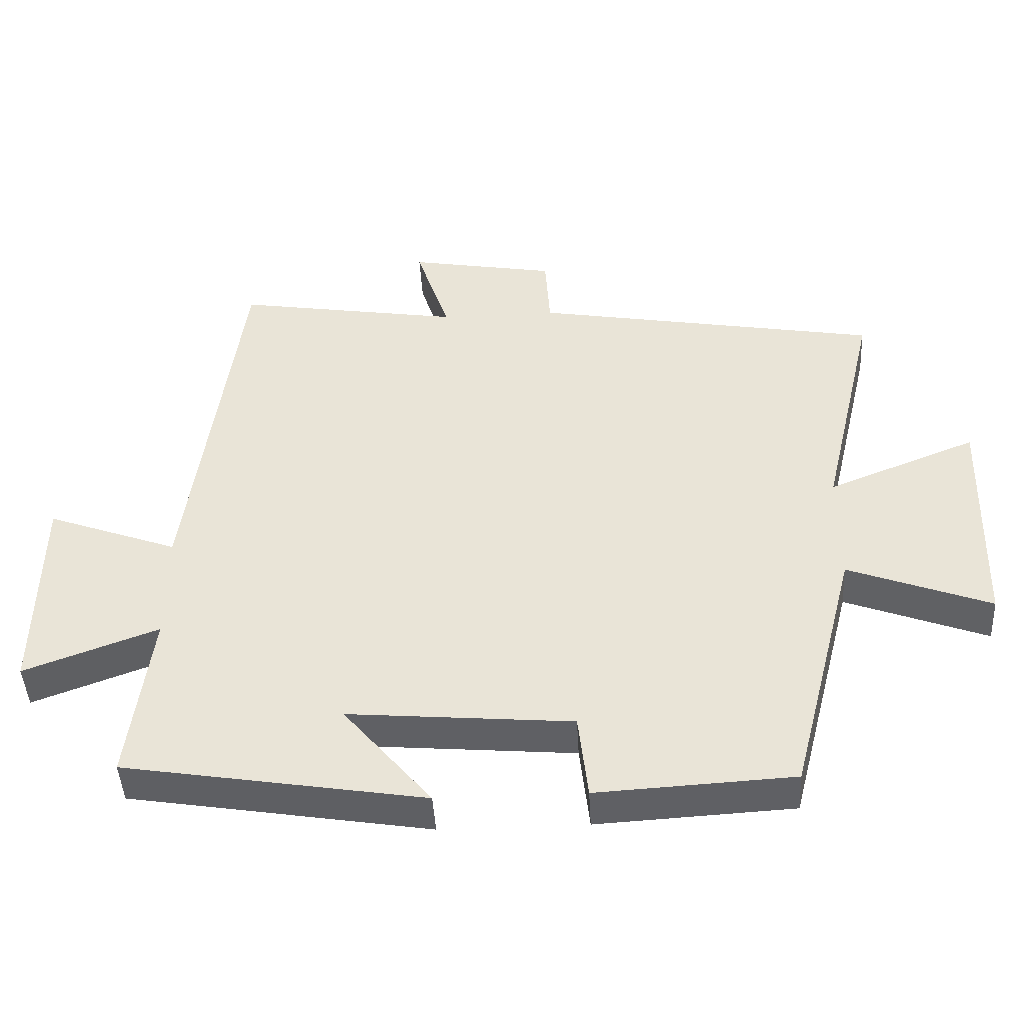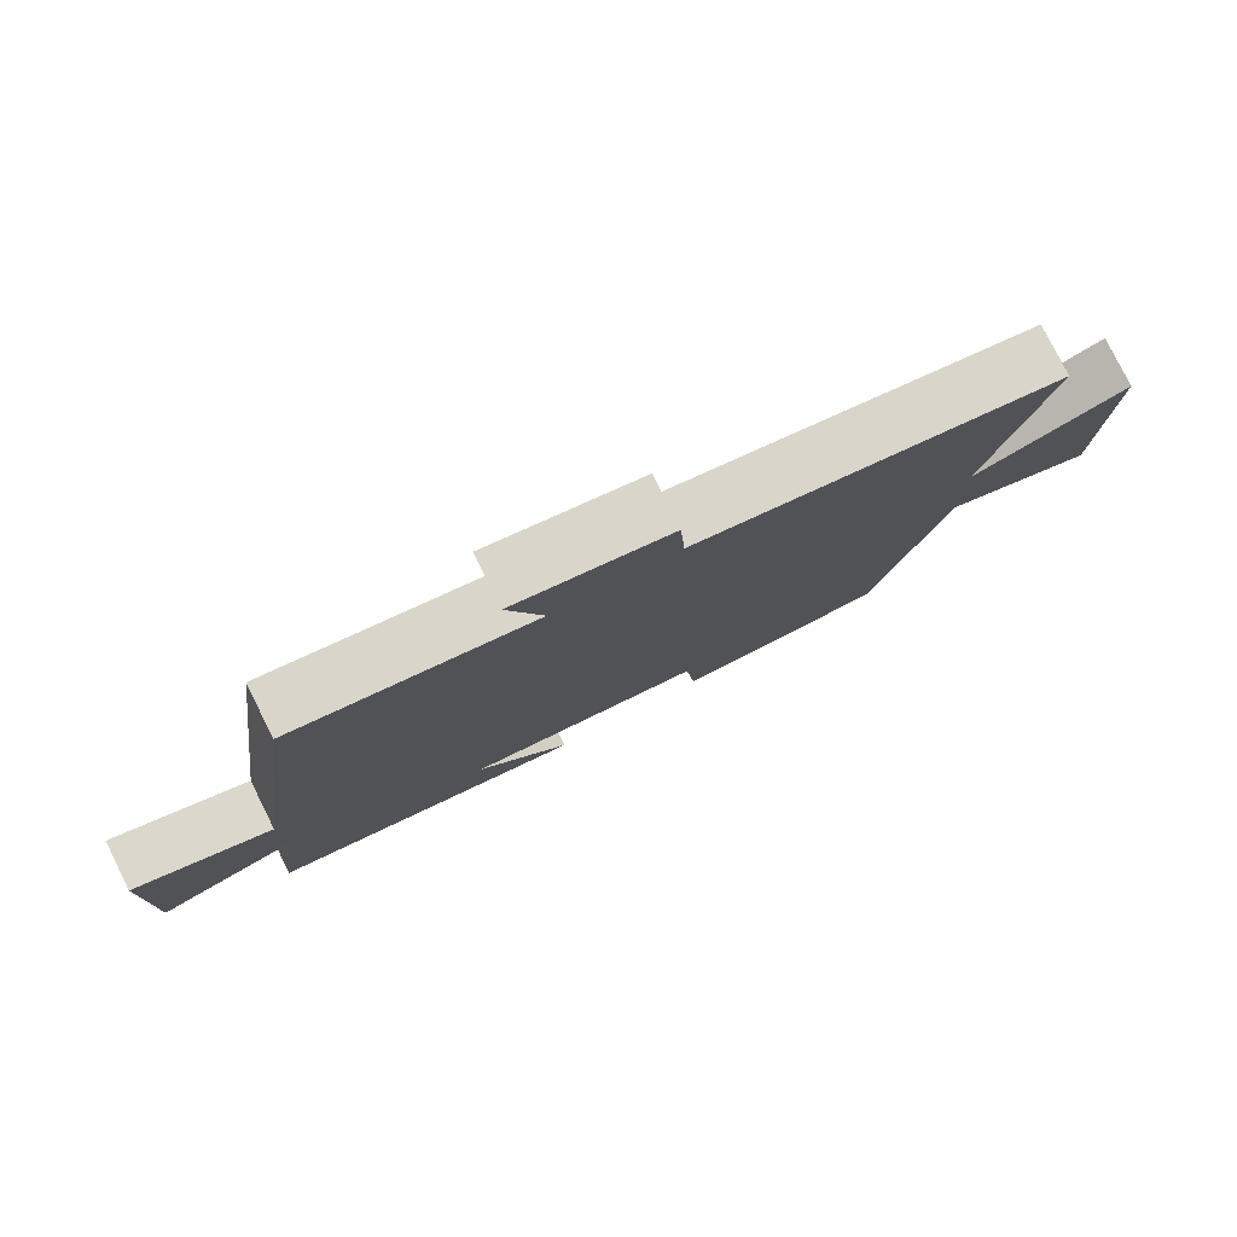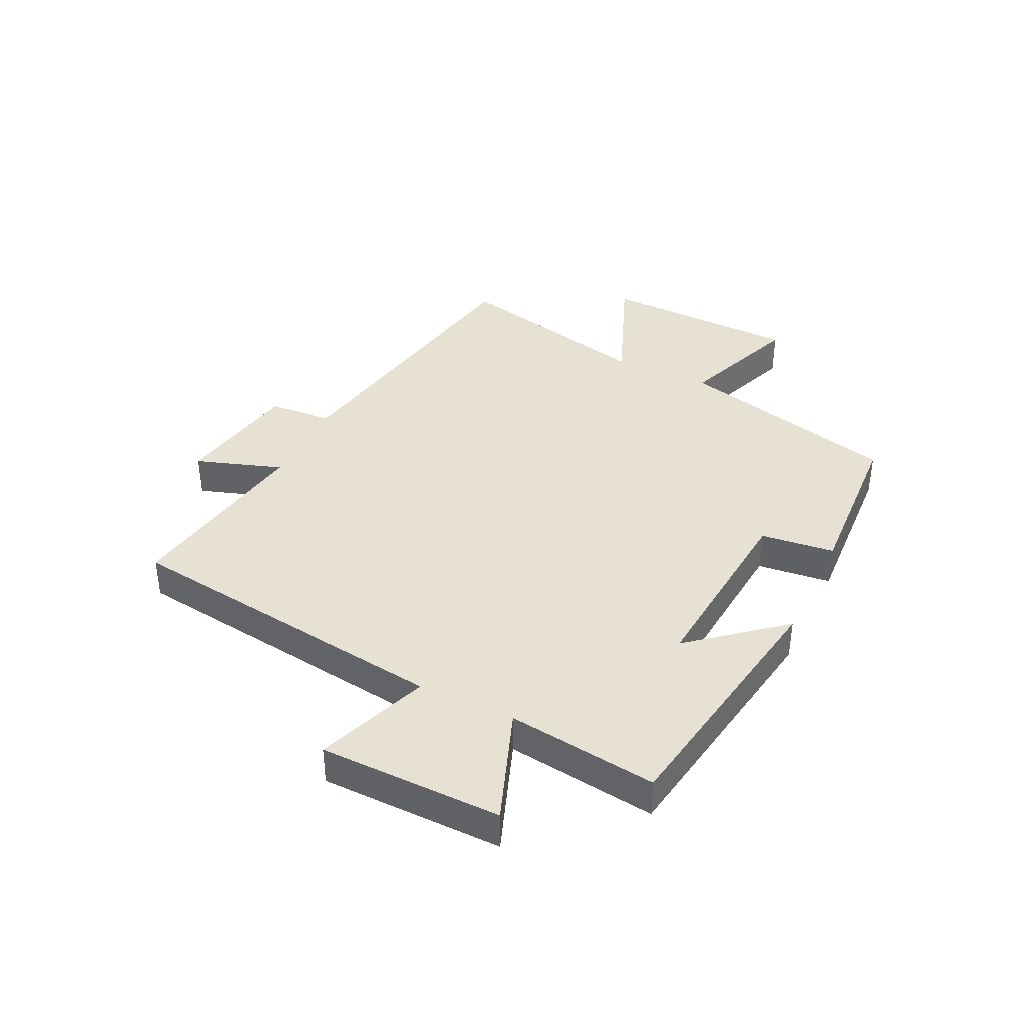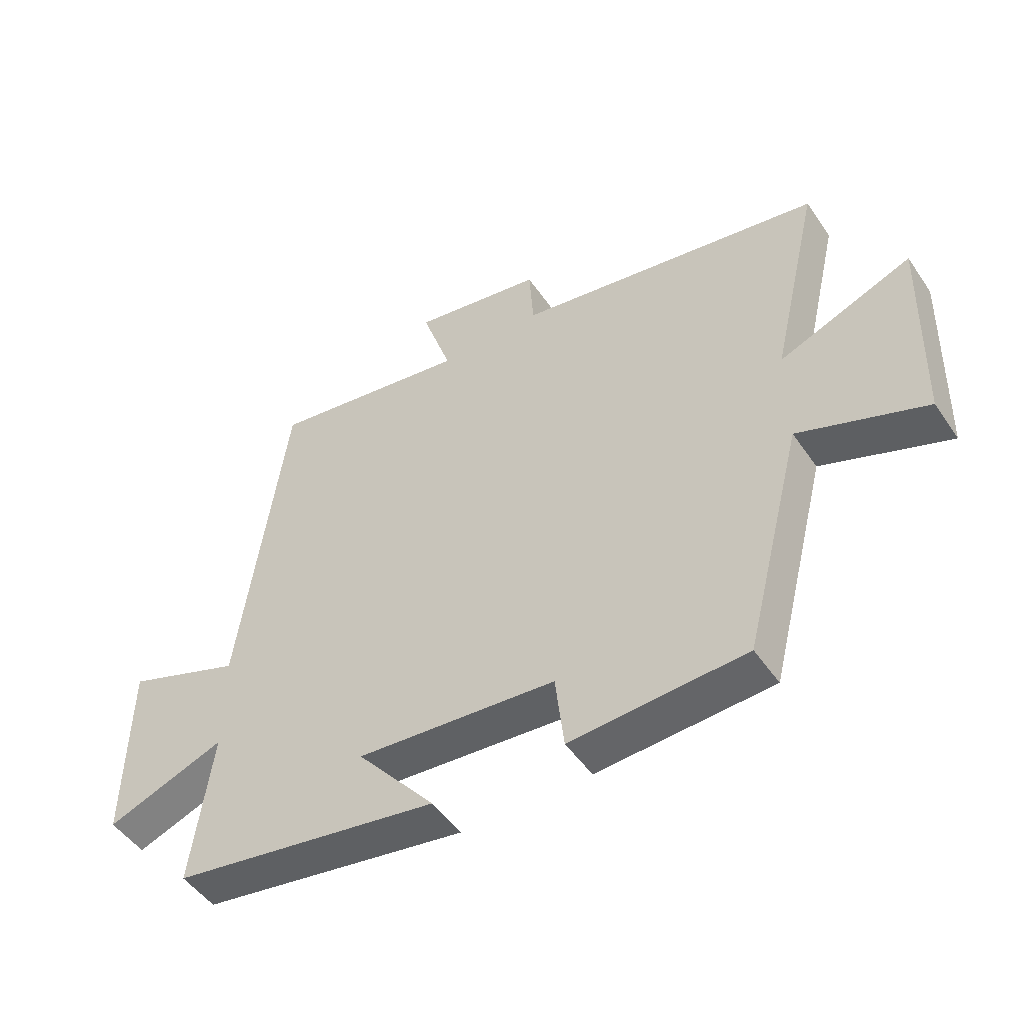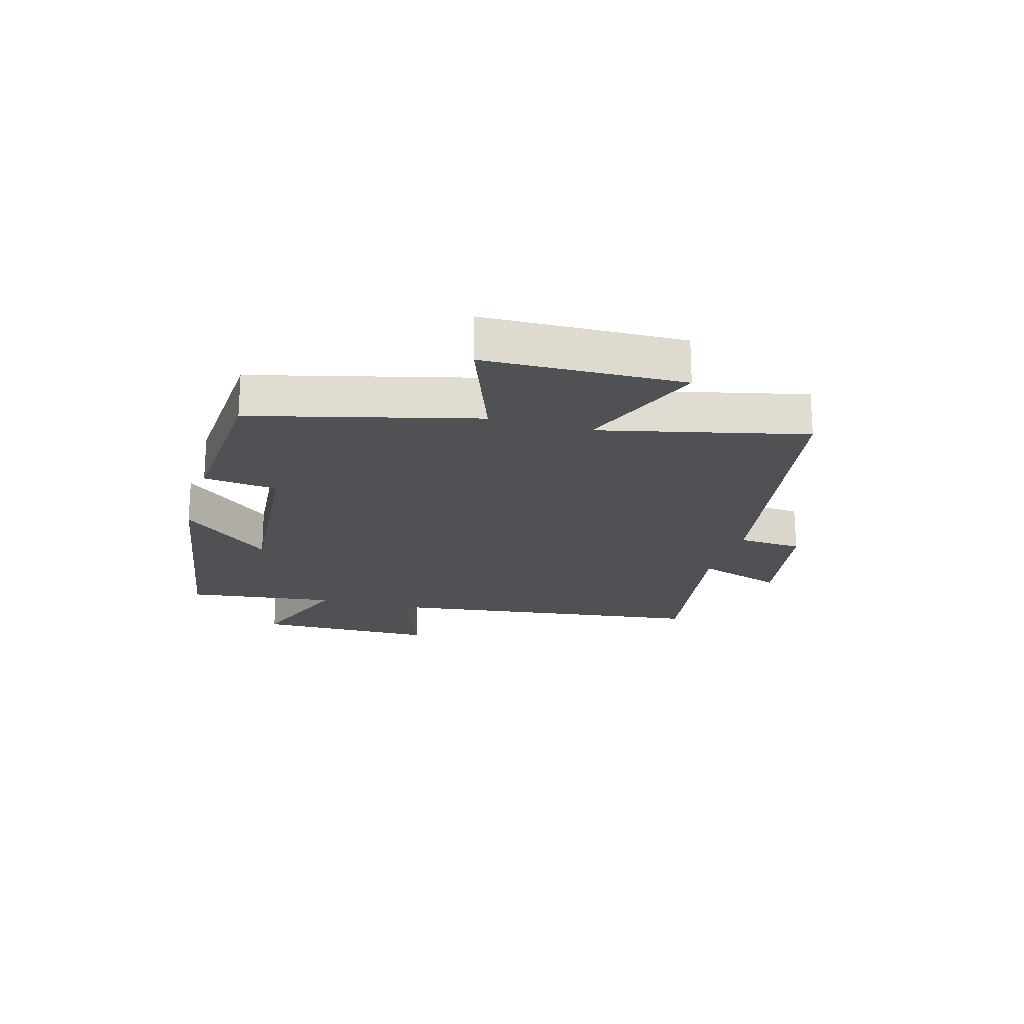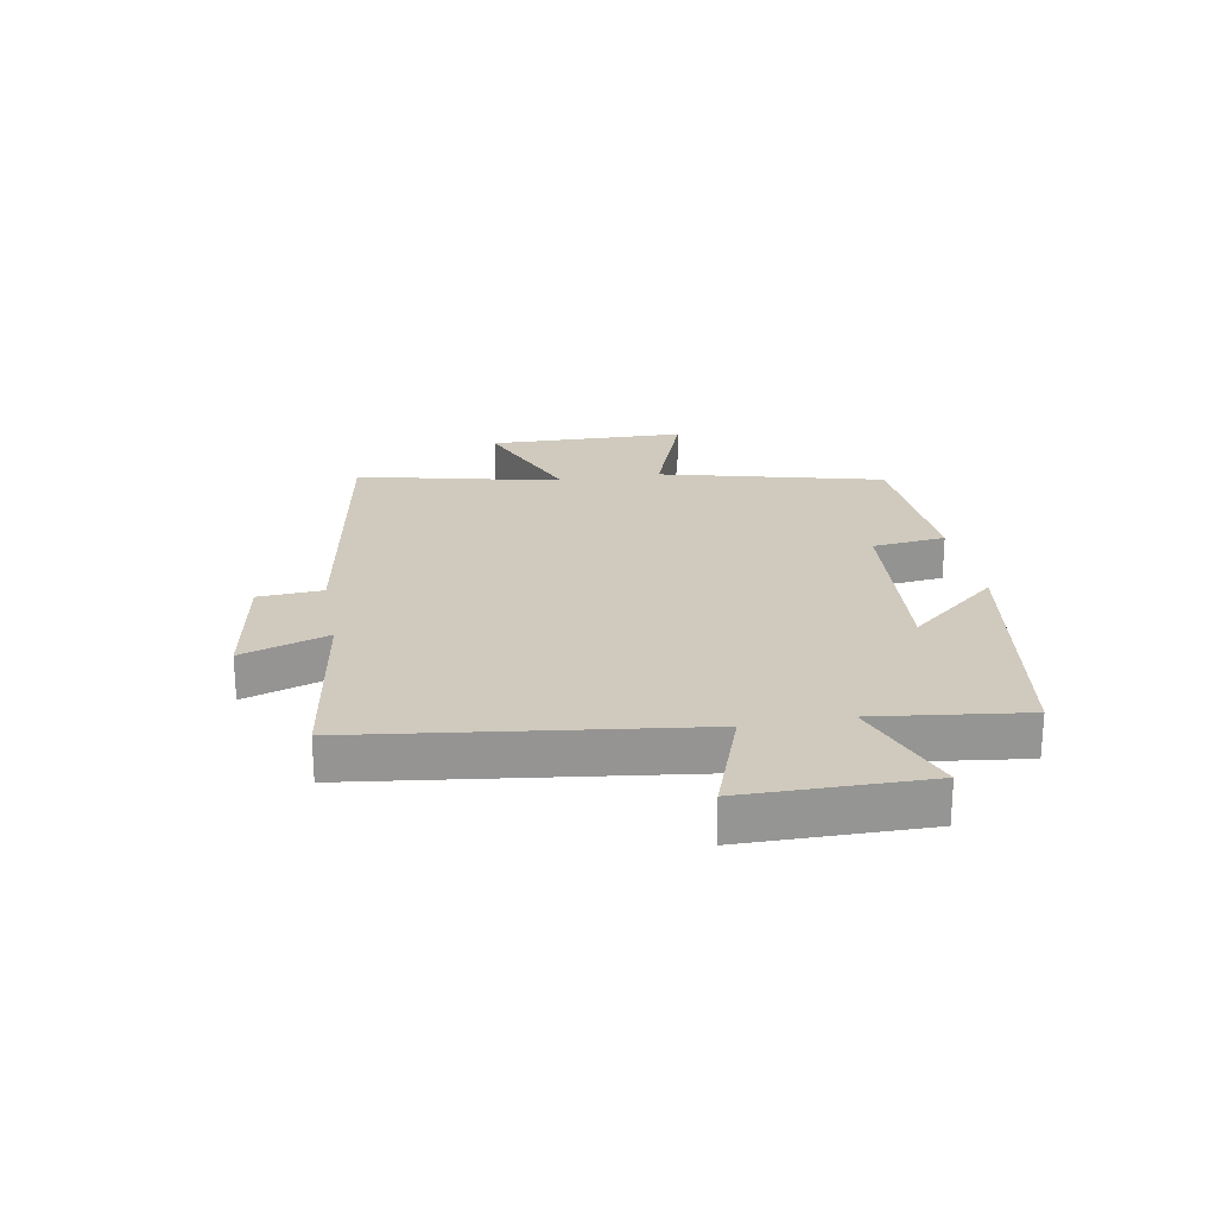
<metadata>
{"format":"obj","ext":"obj","renderer":"f3d","projection":"perspective","resolution":1024,"background":"white","views":[{"elev":-44.8,"azim":-176.9,"up":"+Z"},{"elev":79.1,"azim":153.5,"up":"+Z"},{"elev":38.6,"azim":115.7,"up":"+Y"},{"elev":-49.5,"azim":-146.9,"up":"+Z"},{"elev":-20.2,"azim":-106.0,"up":"+Y"},{"elev":23.0,"azim":79.6,"up":"+Y"}]}
</metadata>
<code>
v 0.533 0.07 -0.428
v 0.095 0.07 -0.5
v 0.223 0.07 -0.347
v -0.103 0.07 -0.375
v -0.117 0.07 -0.5
v -0.403 0.07 -0.484
v -0.5 0.07 -0.106
v -0.707 0.07 -0.184
v -0.717 0.07 0.152
v -0.5 0.07 0.066
v -0.581 0.07 0.411
v -0.076 0.07 0.5
v -0.069 0.07 0.609
v 0.145 0.07 0.647
v 0.096 0.07 0.5
v 0.425 0.07 0.553
v 0.5 0.07 -0.008
v 0.691 0.07 0.062
v 0.695 0.07 -0.246
v 0.5 0.07 -0.174
v 0.533 0 -0.428
v 0.095 0 -0.5
v 0.223 0 -0.347
v -0.103 0 -0.375
v -0.117 0 -0.5
v -0.403 0 -0.484
v -0.5 0 -0.106
v -0.707 0 -0.184
v -0.717 0 0.152
v -0.5 0 0.066
v -0.581 0 0.411
v -0.076 0 0.5
v -0.069 0 0.609
v 0.145 0 0.647
v 0.096 0 0.5
v 0.425 0 0.553
v 0.5 0 -0.008
v 0.691 0 0.062
v 0.695 0 -0.246
v 0.5 0 -0.174
f 17 18 19 20
f 15 16 17 20
f 15 20 1
f 12 13 14 15
f 12 15 1
f 11 12 1
f 10 11 1
f 7 8 9 10
f 6 7 10
f 5 6 10
f 4 5 10
f 3 4 10
f 3 10 1
f 1 2 3
f 40 39 38 37
f 40 37 36 35
f 21 40 35
f 35 34 33 32
f 21 35 32
f 21 32 31
f 21 31 30
f 30 29 28 27
f 30 27 26
f 30 26 25
f 30 25 24
f 30 24 23
f 21 30 23
f 23 22 21
f 1 21 22 2
f 2 22 23 3
f 3 23 24 4
f 4 24 25 5
f 5 25 26 6
f 6 26 27 7
f 7 27 28 8
f 8 28 29 9
f 9 29 30 10
f 10 30 31 11
f 11 31 32 12
f 12 32 33 13
f 13 33 34 14
f 14 34 35 15
f 15 35 36 16
f 16 36 37 17
f 17 37 38 18
f 18 38 39 19
f 19 39 40 20
f 20 40 21 1

</code>
